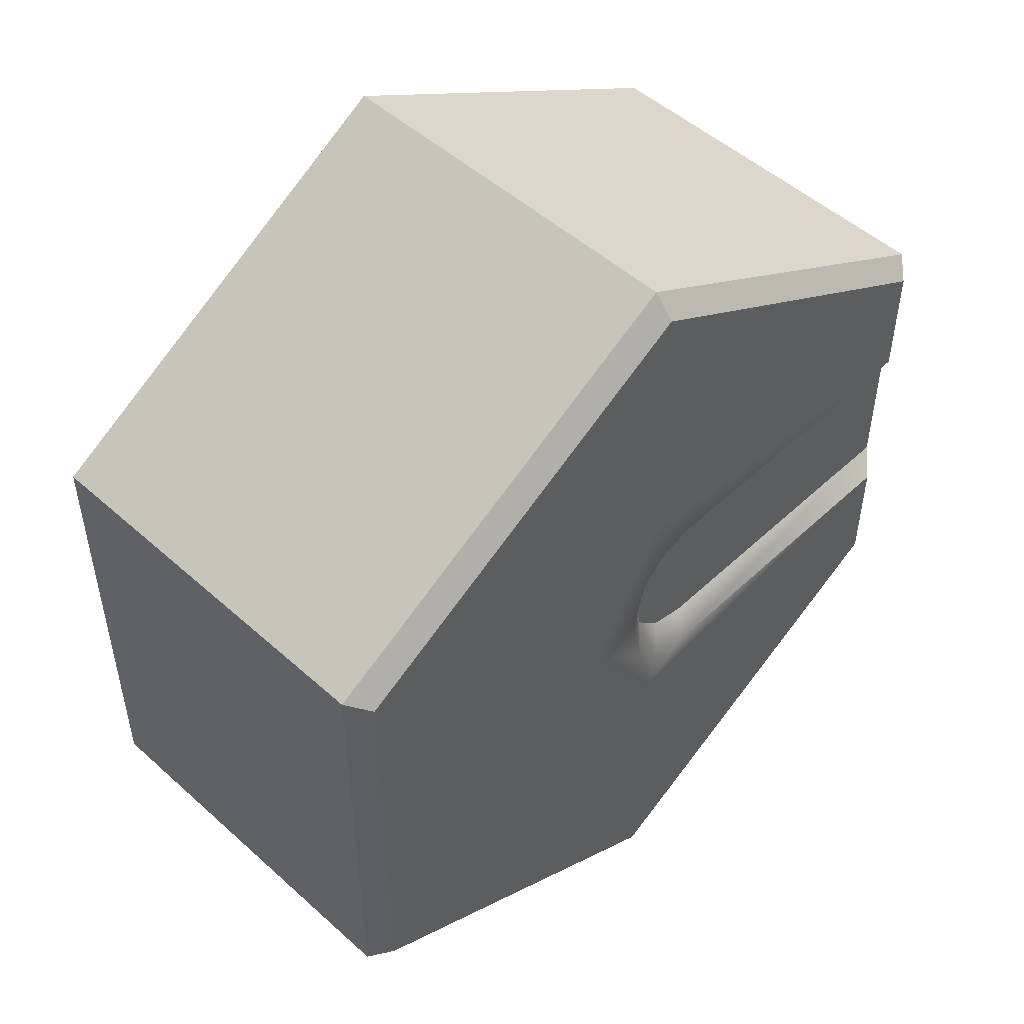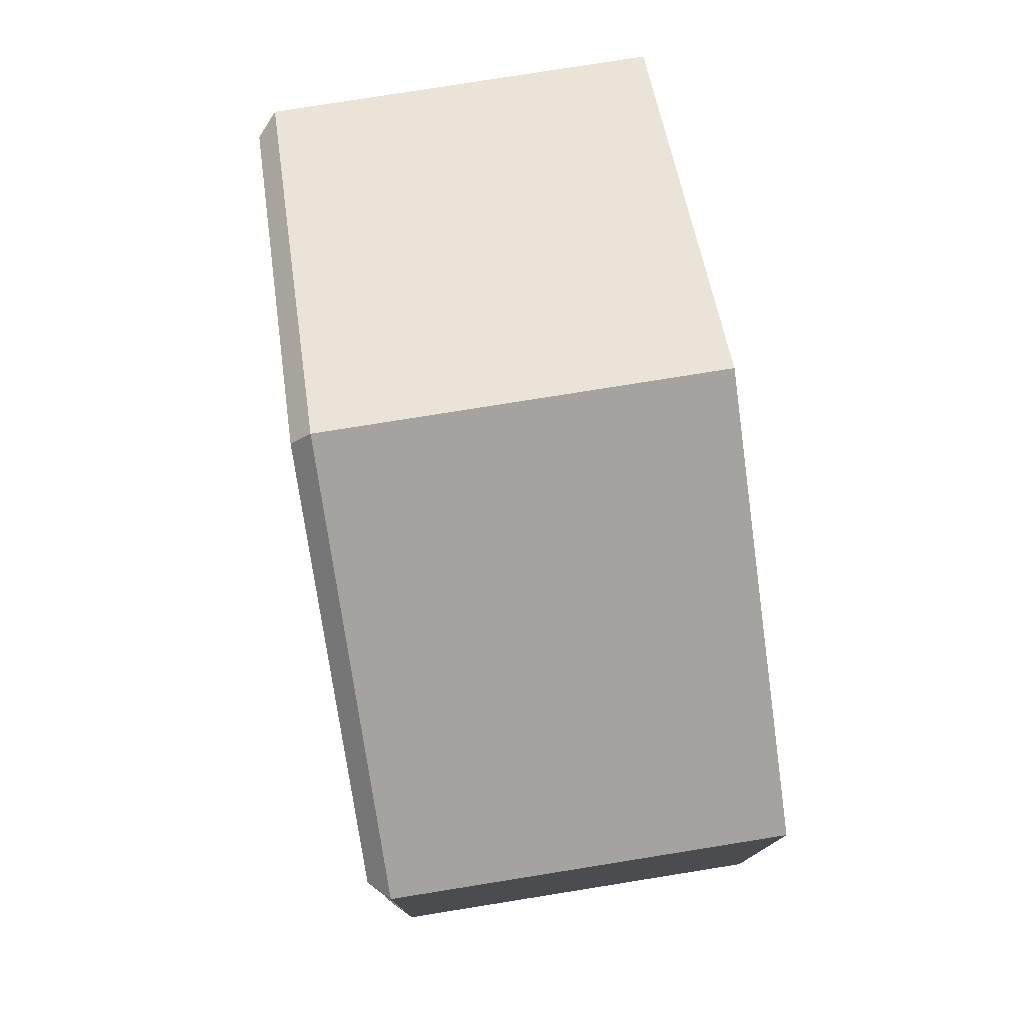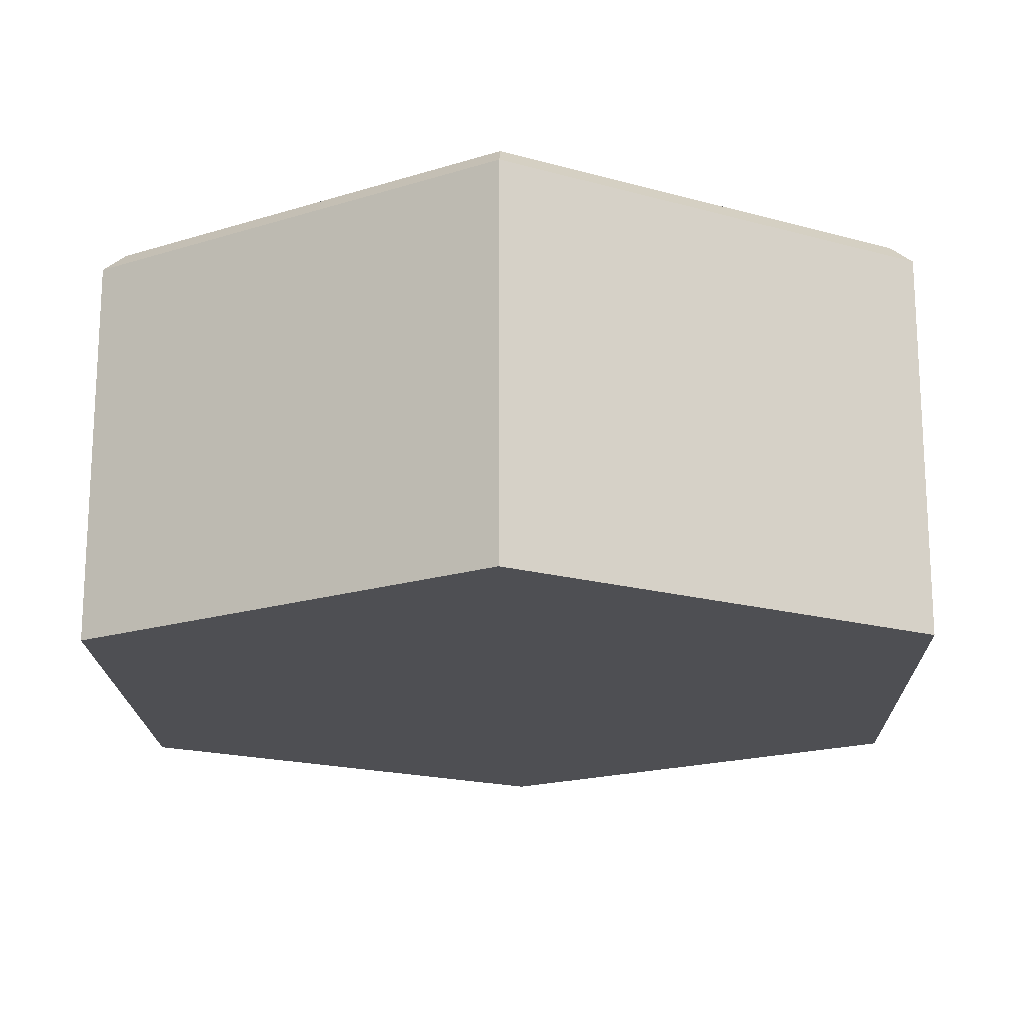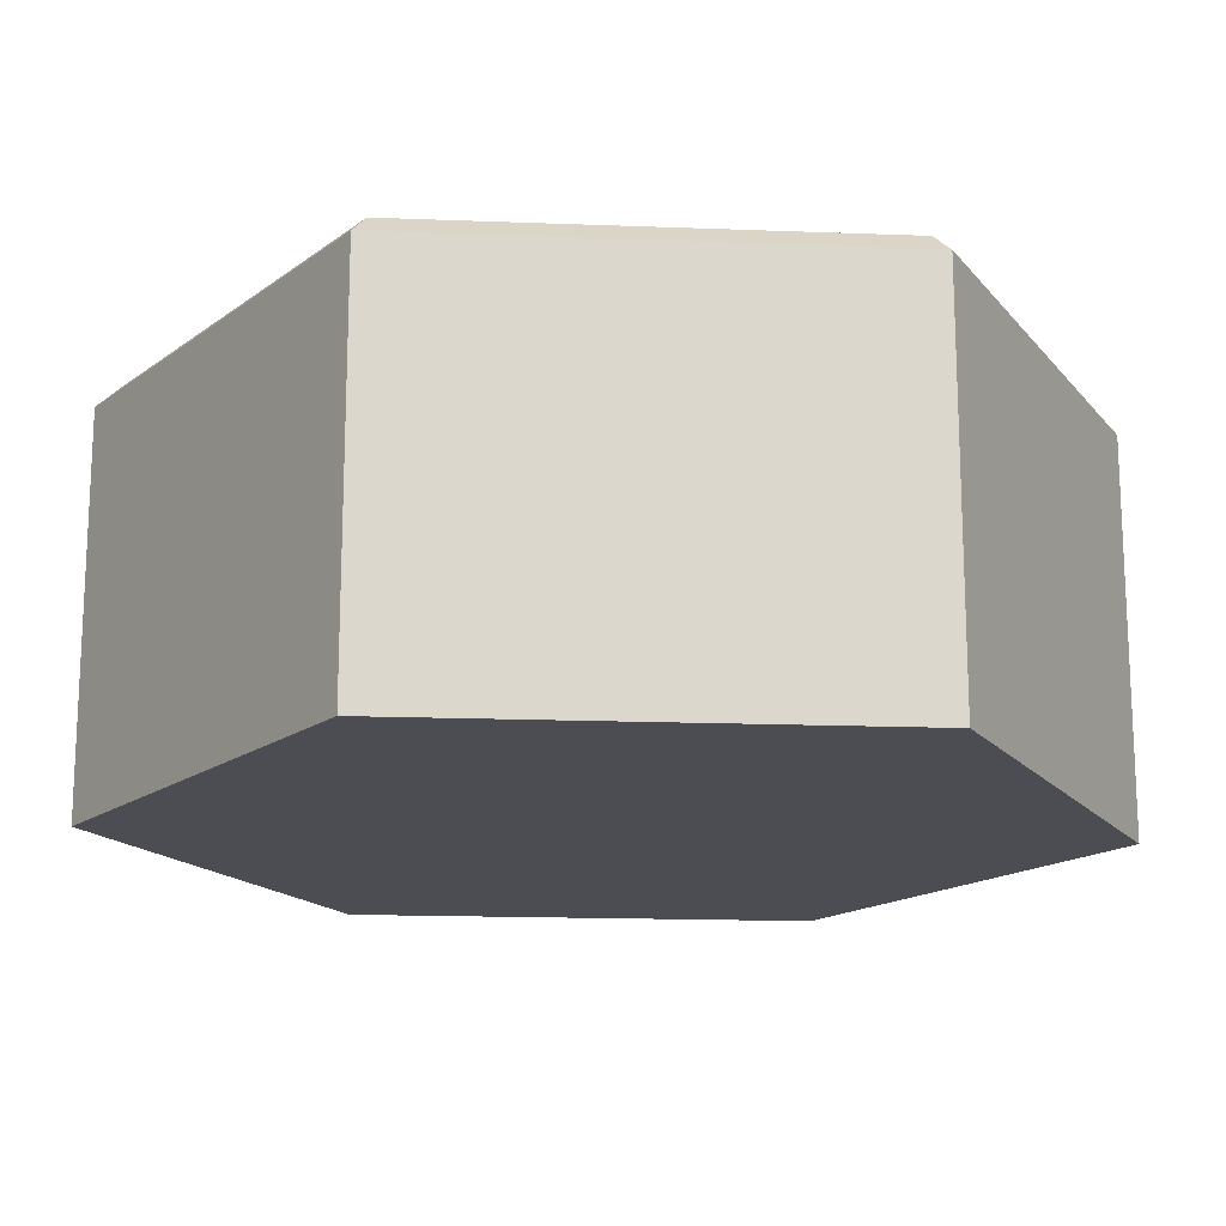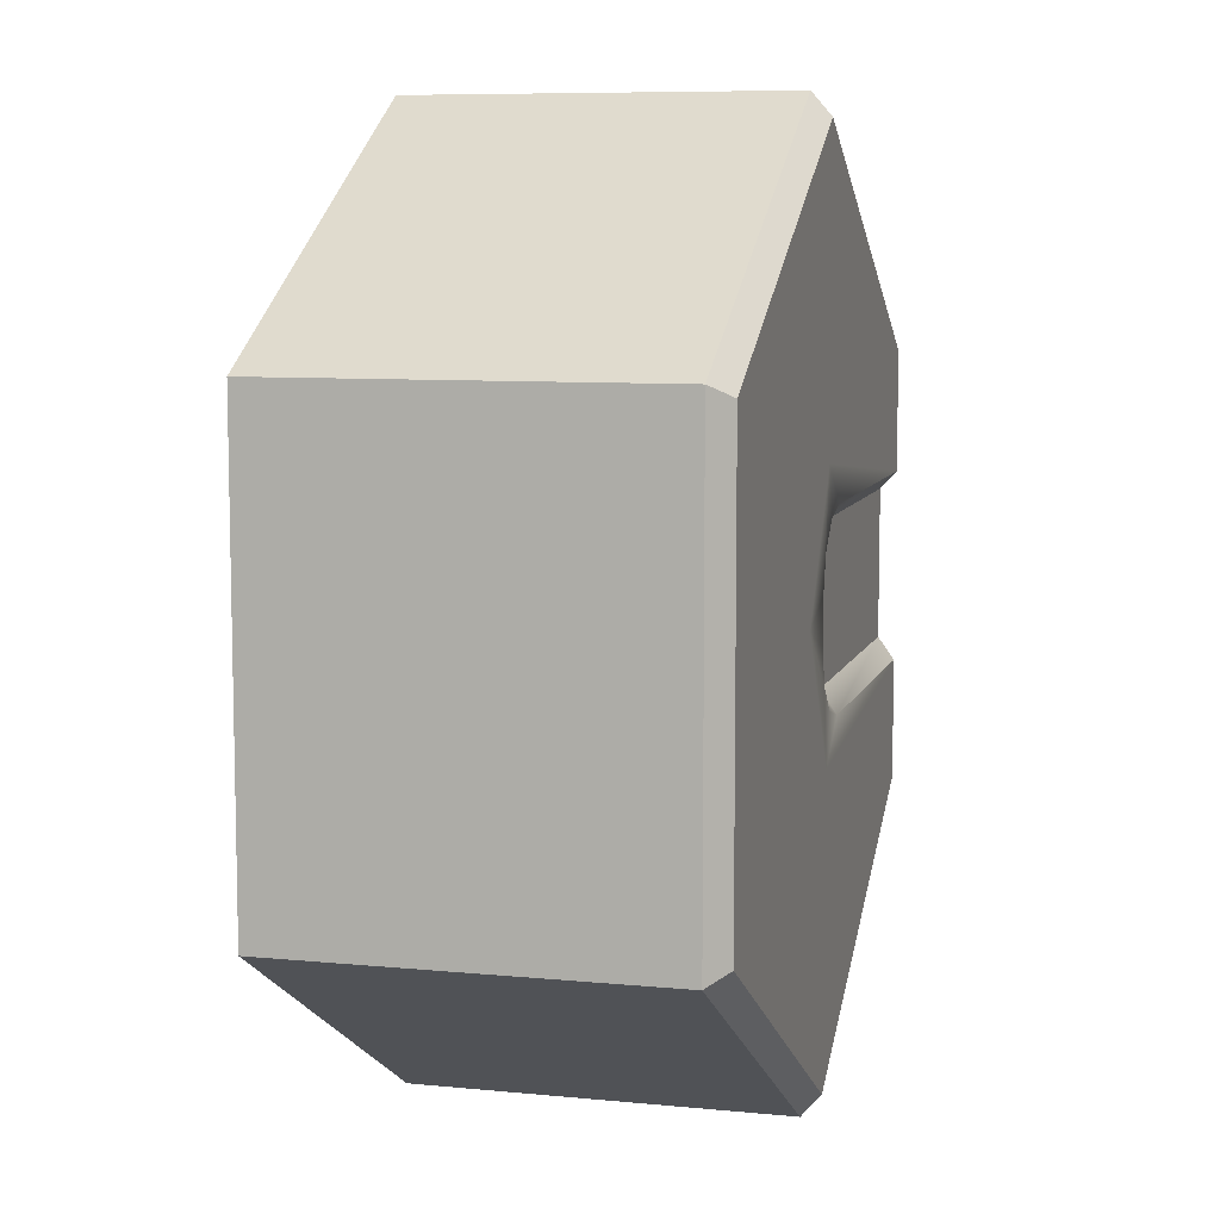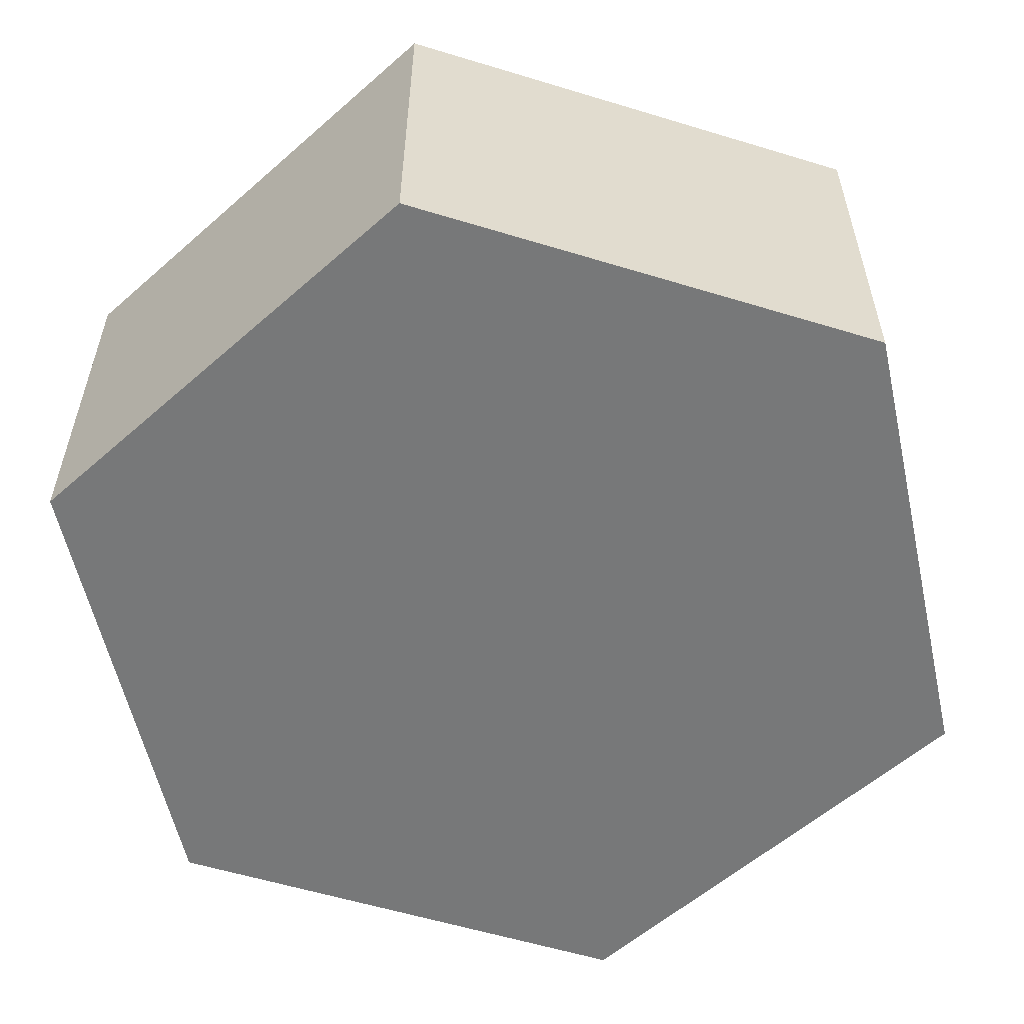
<metadata>
{"format":"obj","ext":"obj","renderer":"f3d","projection":"perspective","resolution":1024,"background":"white","views":[{"elev":50.6,"azim":134.4,"up":"+Z"},{"elev":77.9,"azim":-99.1,"up":"+Z"},{"elev":-18.2,"azim":1.4,"up":"+Y"},{"elev":-16.4,"azim":85.5,"up":"+Y"},{"elev":8.2,"azim":105.0,"up":"+Z"},{"elev":-57.4,"azim":-107.6,"up":"+Y"}]}
</metadata>
<code>
o hex_road_M
v -1 -0.05 -0.1925
v -1 -0.05 0.1925
v 0 -1 0
v 0.95 0 -0.5485
v 1 -0.05 -0.5774
v -0 -0.05 -1.155
v 0 0 -1.097
v -0 0 1.097
v -0 -0.05 1.155
v 1 -0.05 0.5774
v 0.95 0 0.5485
v -1 -0.05 0.5774
v -1 -0.05 -0.5774
v -0.1838 -0.05 0.1925
v -0 -0.05 0
v -0.09192 -0.05 0.1678
v -0.02463 -0.05 0.1005
v -0.1838 -0.05 -0.1925
v -0.02463 -0.05 -0.1005
v -0.09192 -0.05 -0.1678
v 0.2034 0 0
v -0.007674 0 0.344
v -0.1844 -0.05 0.1925
v -0.02471 -0.05 0.1002
v -0.09221 -0.05 0.1677
v -0.1844 -0.05 -0.1925
v -0.09221 -0.05 -0.1677
v -0.02471 -0.05 -0.1002
v -0.007674 0 -0.344
v -0.95 0 0.5485
v -0.95 0 0.2424
v -0.95 0 -0.2424
v -0.95 0 -0.5485
v 0.02517 0 0.1498
v 0.05 0 0.05715
v -0.04265 0 0.2176
v -0.1353 0 0.2424
v 0.05 0 -0.05715
v 0.02517 0 -0.1498
v -0.04265 0 -0.2176
v -0.1353 0 -0.2424
v 1 -1 -0.5774
v 0 -1 -1.155
v -0 -1 1.155
v 1 -1 0.5774
v -1 -1 0.5774
v -1 -1 -0.5774
v -1 -1 0.1925
v -1 -1 -0.1925
f 1 2 14 18
f 13 47 1
f 47 49 1
f 43 47 13 6
f 31 37 23 2
f 2 48 46
f 45 42 5 10
f 1 18 26
f 19 17 15
f 46 44 9 12
f 1 26 41 32
f 44 45 10 9
f 2 1 49 48
f 2 46 12
f 5 6 7 4
f 9 10 11 8
f 12 9 8 30
f 6 13 33 7
f 2 12 30 31
f 10 5 4 11
f 13 1 32 33
f 35 38 15
f 18 14 16 20
f 35 15 24 34
f 34 24 25 36
f 36 25 23 37
f 15 38 39 28
f 28 39 40 27
f 27 40 41 26
f 15 17 24
f 24 17 16 25
f 25 16 14 23
f 15 28 19
f 19 28 27 20
f 20 27 26 18
f 14 2 23
f 20 16 17 19
f 22 37 31
f 32 41 29
f 22 21 35 34
f 22 34 36
f 22 36 37
f 21 29 39 38
f 29 40 39
f 29 41 40
f 21 38 35
f 11 22 8
f 29 4 7
f 4 29 21
f 11 4 21
f 22 11 21
f 7 33 29
f 8 22 30
f 33 32 29
f 30 22 31
f 43 6 5 42
f 3 43 42
f 3 45 44
f 3 44 46
f 3 47 43
f 3 46 48
f 3 42 45
f 3 49 47
f 3 48 49

</code>
